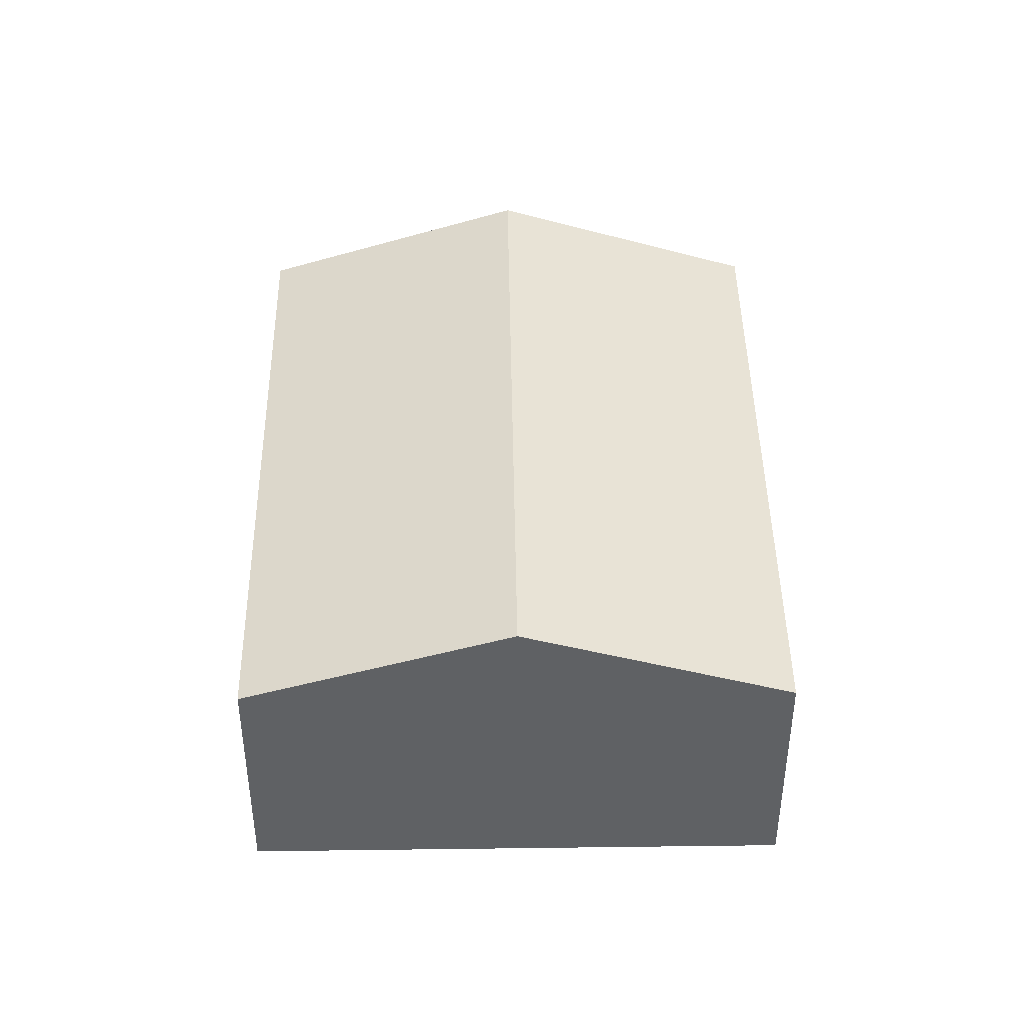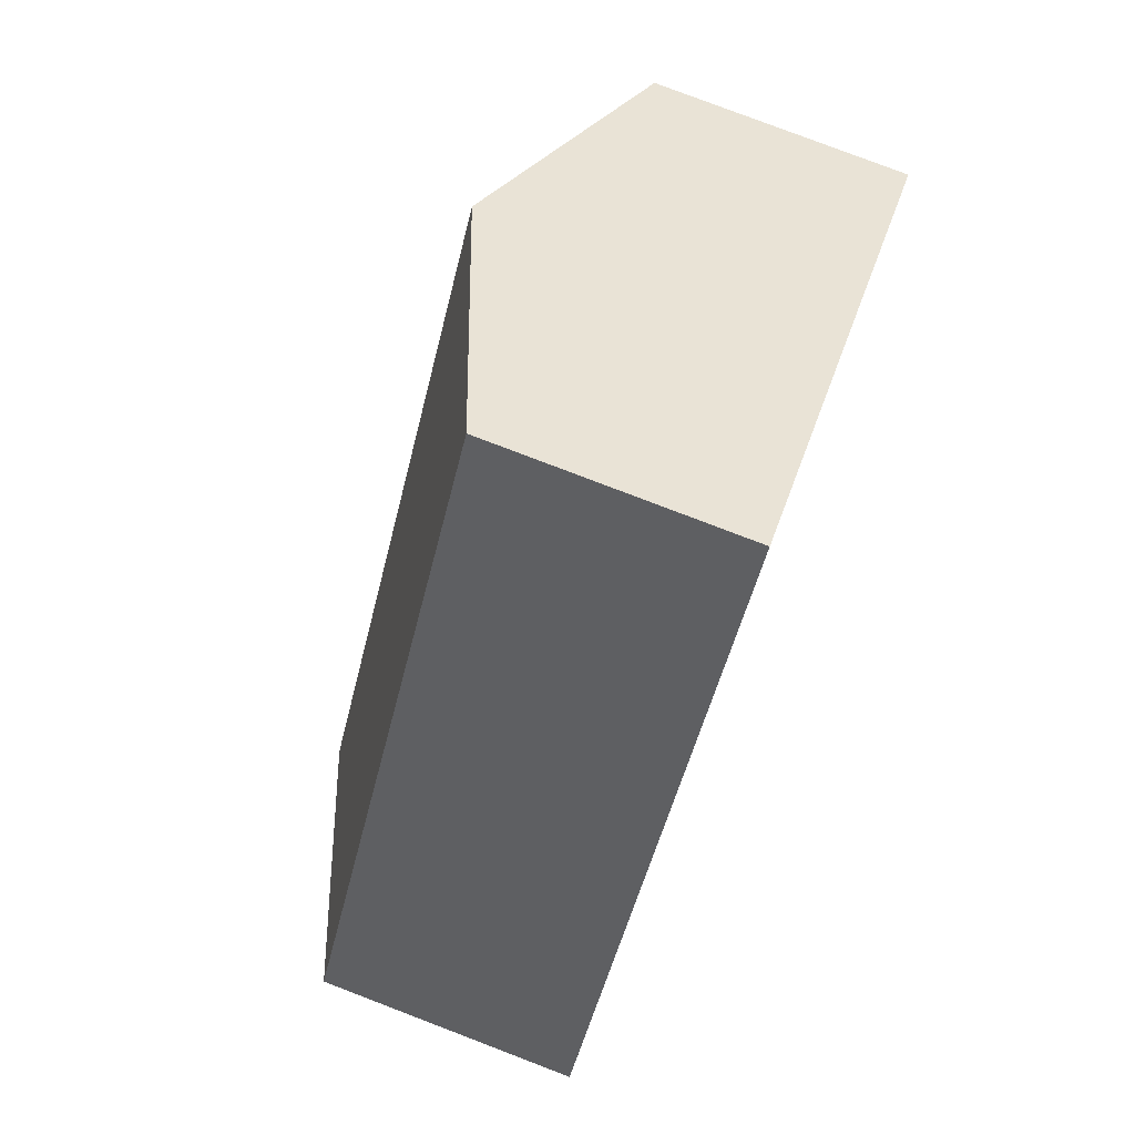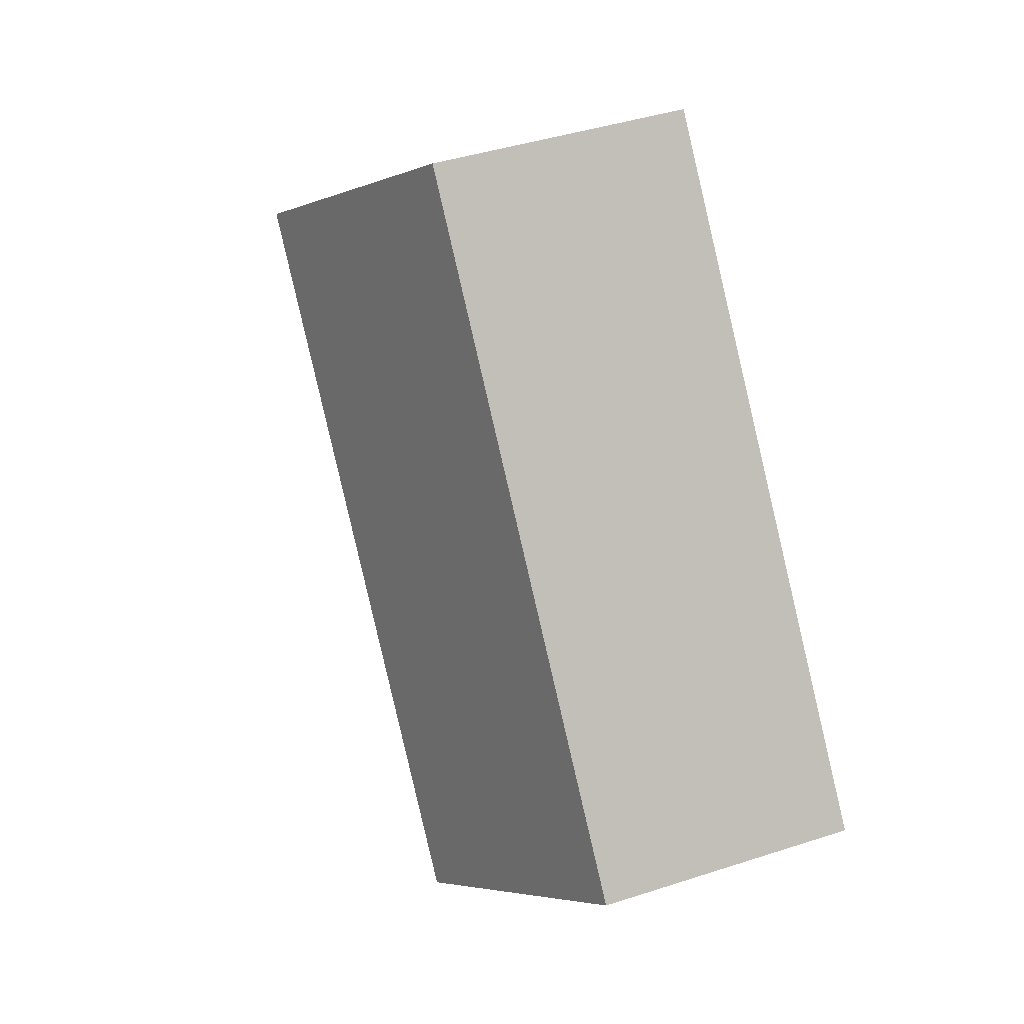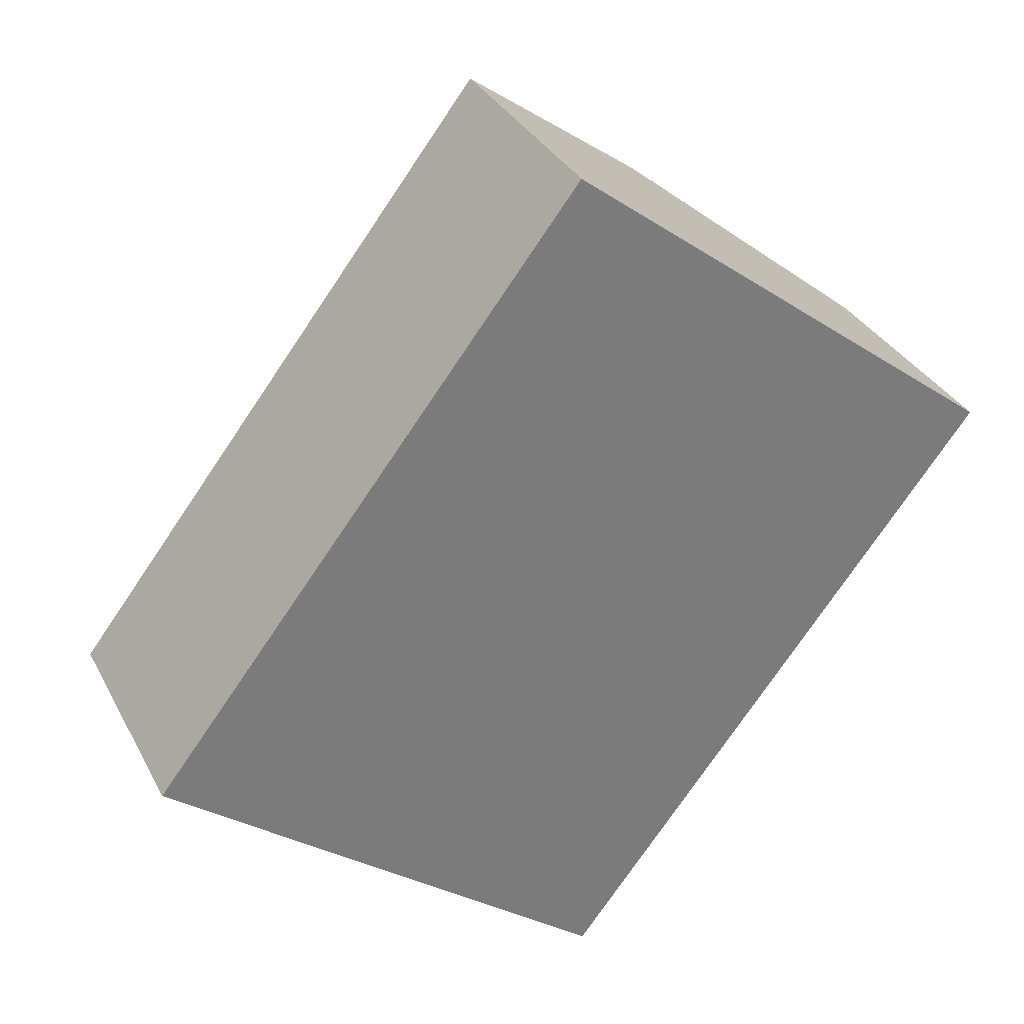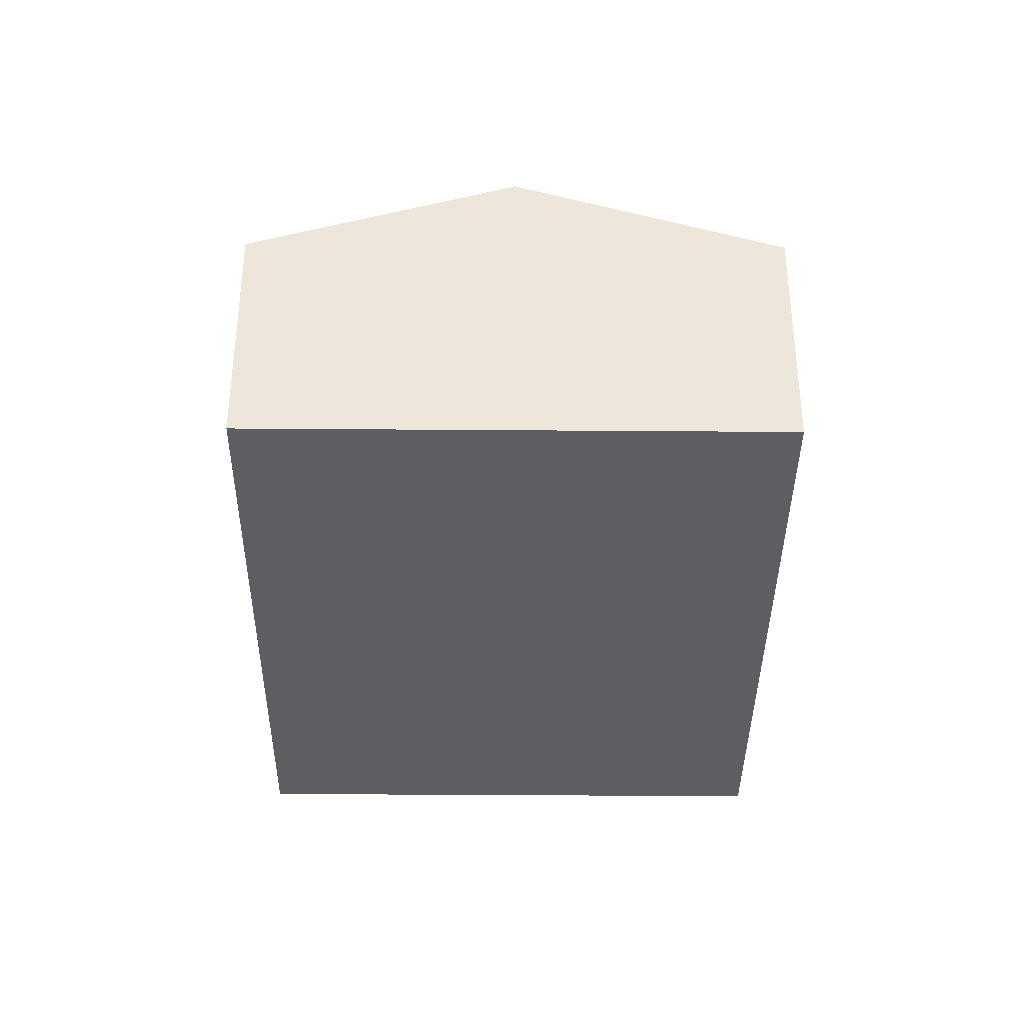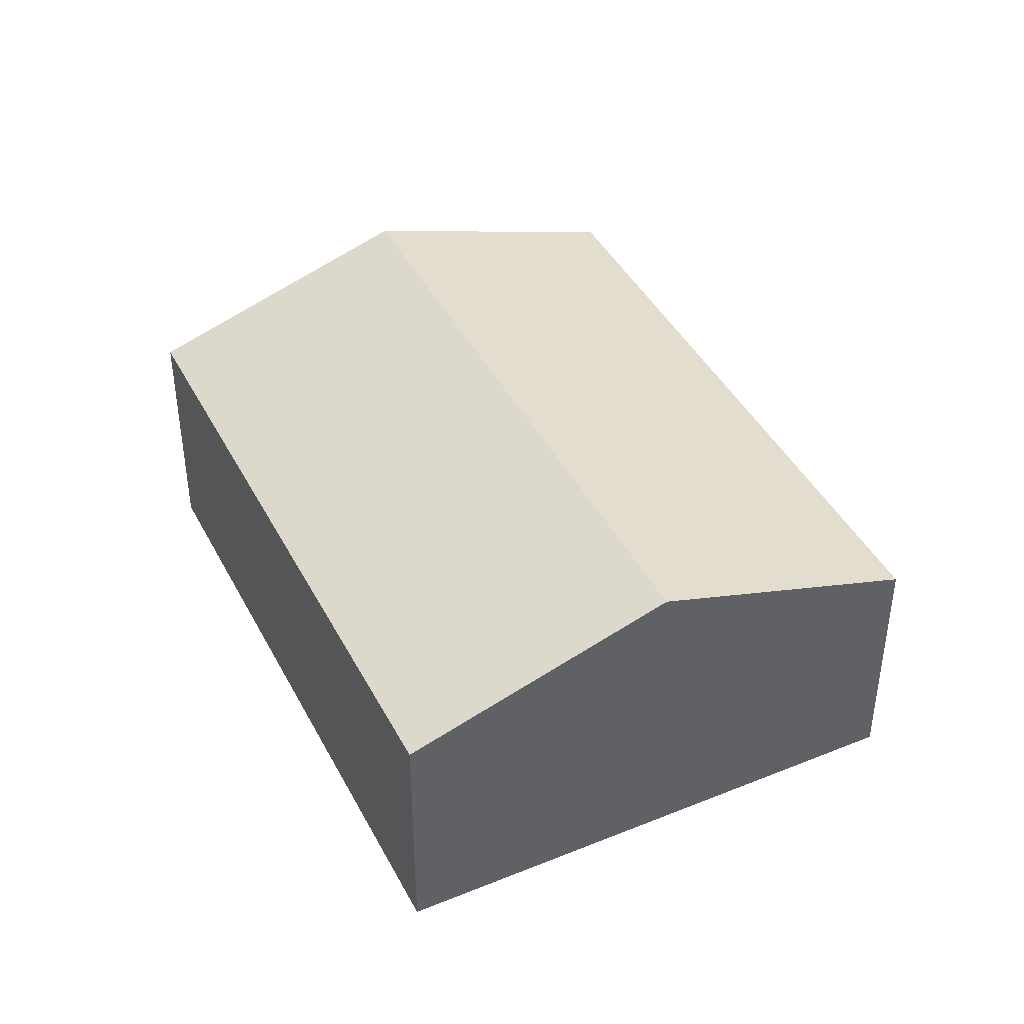
<metadata>
{"format":"obj","ext":"obj","renderer":"f3d","projection":"perspective","resolution":1024,"background":"white","views":[{"elev":43.9,"azim":-143.2,"up":"+Y"},{"elev":79.4,"azim":-69.1,"up":"+Z"},{"elev":41.0,"azim":-111.8,"up":"+Z"},{"elev":32.6,"azim":-24.0,"up":"+Z"},{"elev":-37.5,"azim":-142.9,"up":"+Y"},{"elev":42.5,"azim":11.8,"up":"+Y"}]}
</metadata>
<code>
v  4.389 2.46 -3.387
v  6.423 3.332 3.785
v  8.617 2.46 2.092
v  2.194 3.332 -1.693
v  4.229 2.46 5.479
v  0 2.46 1.506e-16
v  0 0 0
v  4.229 -3.355e-16 5.479
v  6.423 -2.318e-16 3.785
v  8.617 -1.281e-16 2.092
v  4.389 2.074e-16 -3.387
v  2.194 1.037e-16 -1.693
g defaultobject
f 1 2 3
f 2 1 4
f 4 5 2
f 5 4 6
f 7 5 6
f 5 7 8
f 8 2 5
f 2 8 3
f 3 8 9
f 3 9 10
f 10 1 3
f 1 10 11
f 4 7 6
f 7 4 1
f 7 1 12
f 12 1 11
f 9 11 10
f 11 9 8
f 11 8 12
f 12 8 7

</code>
